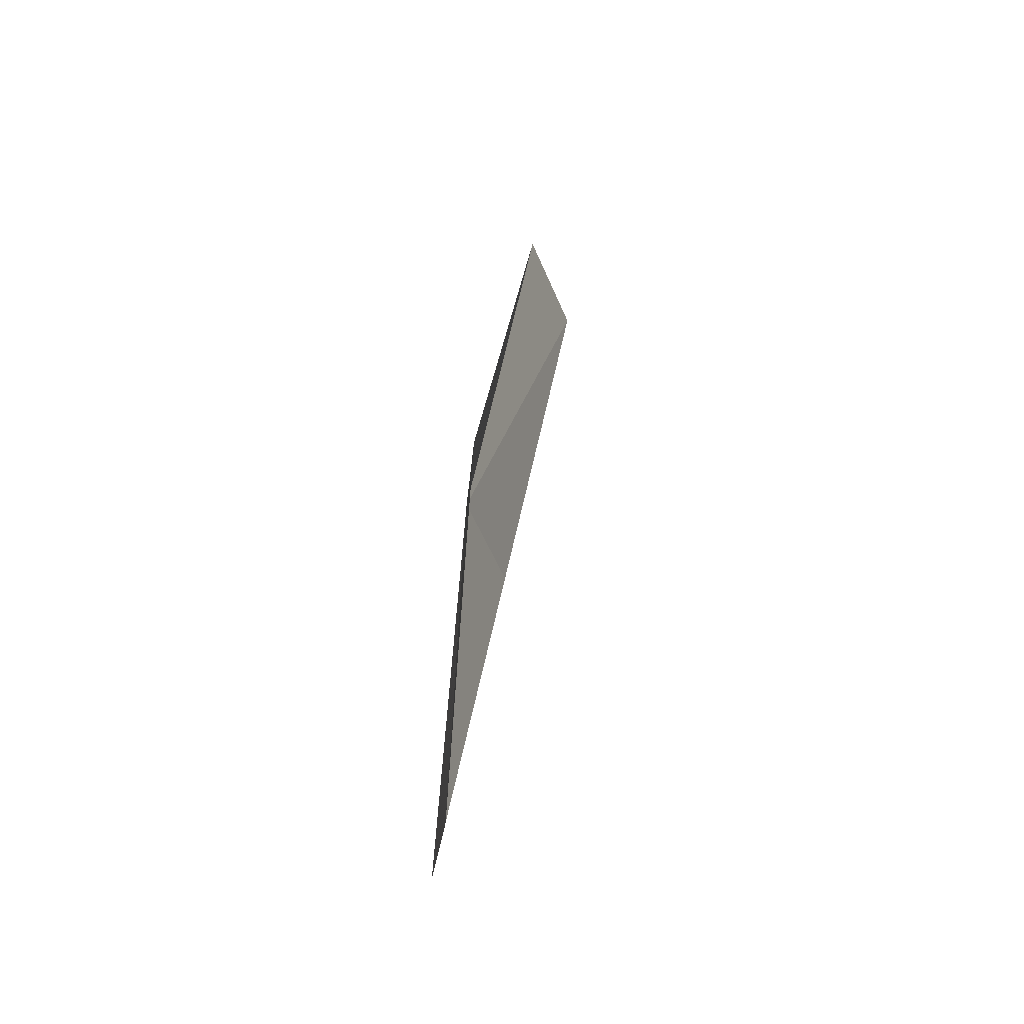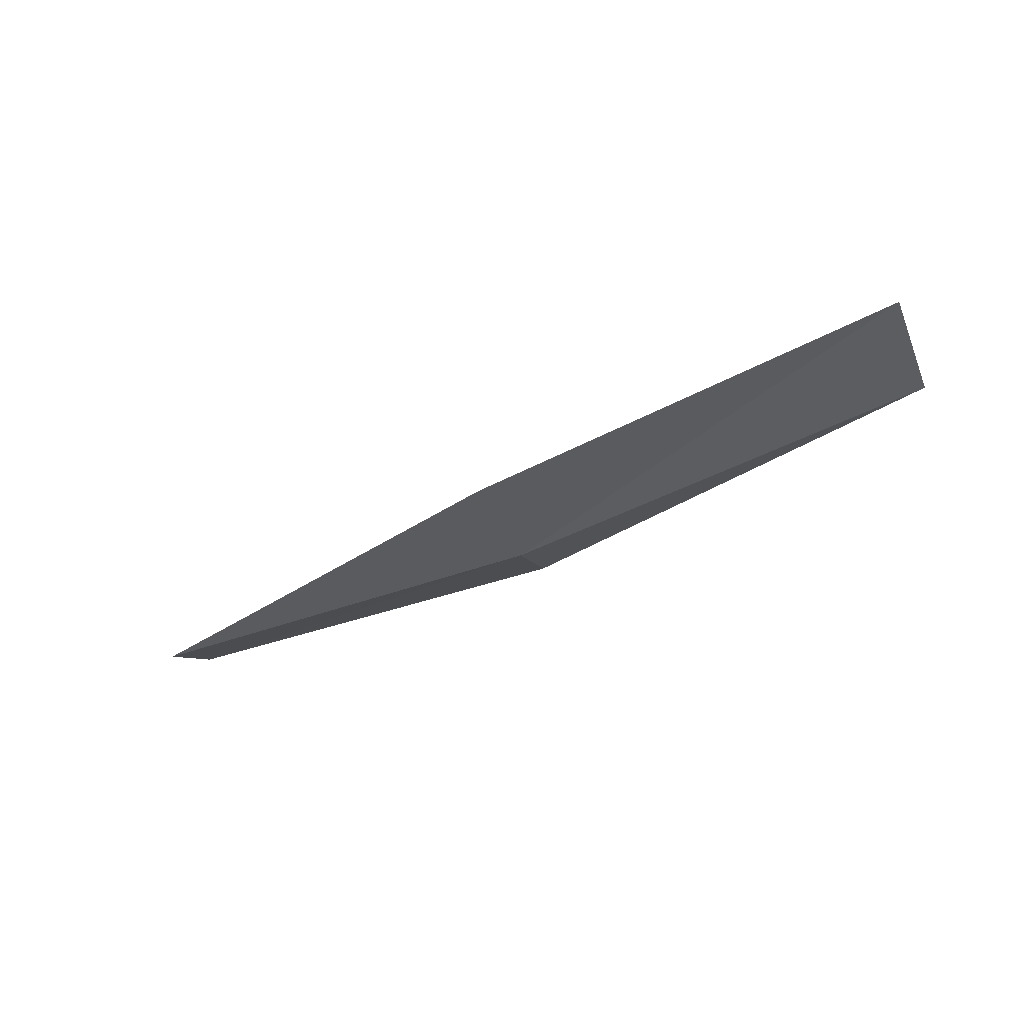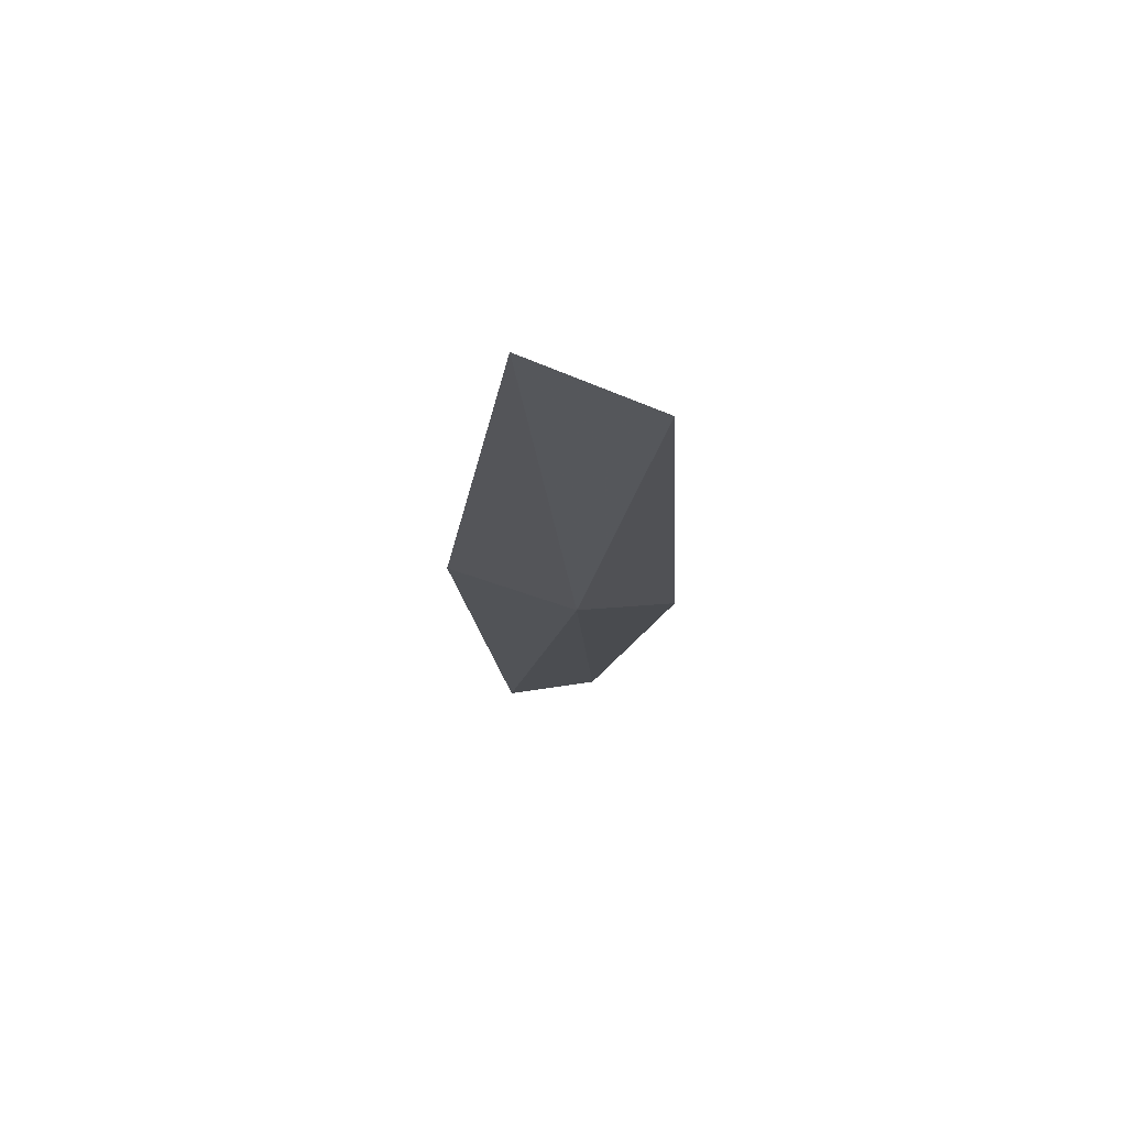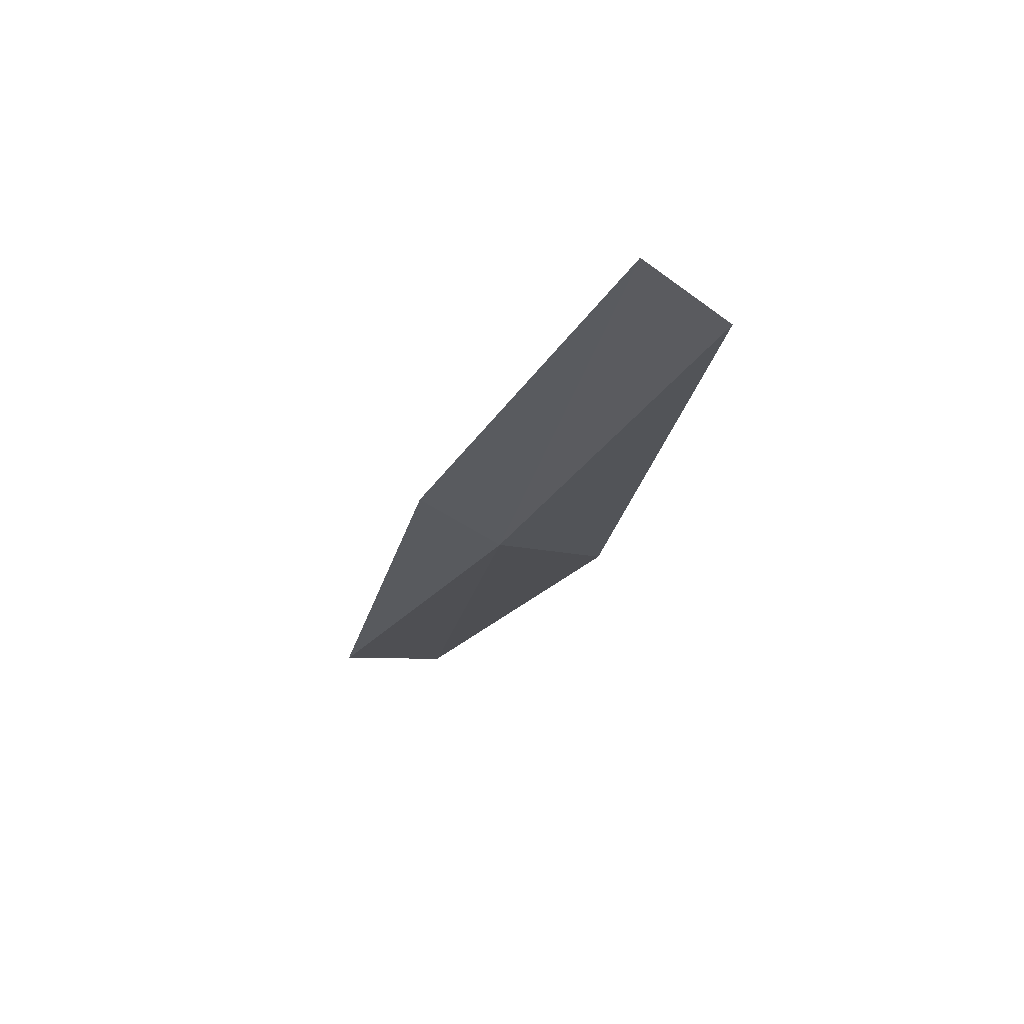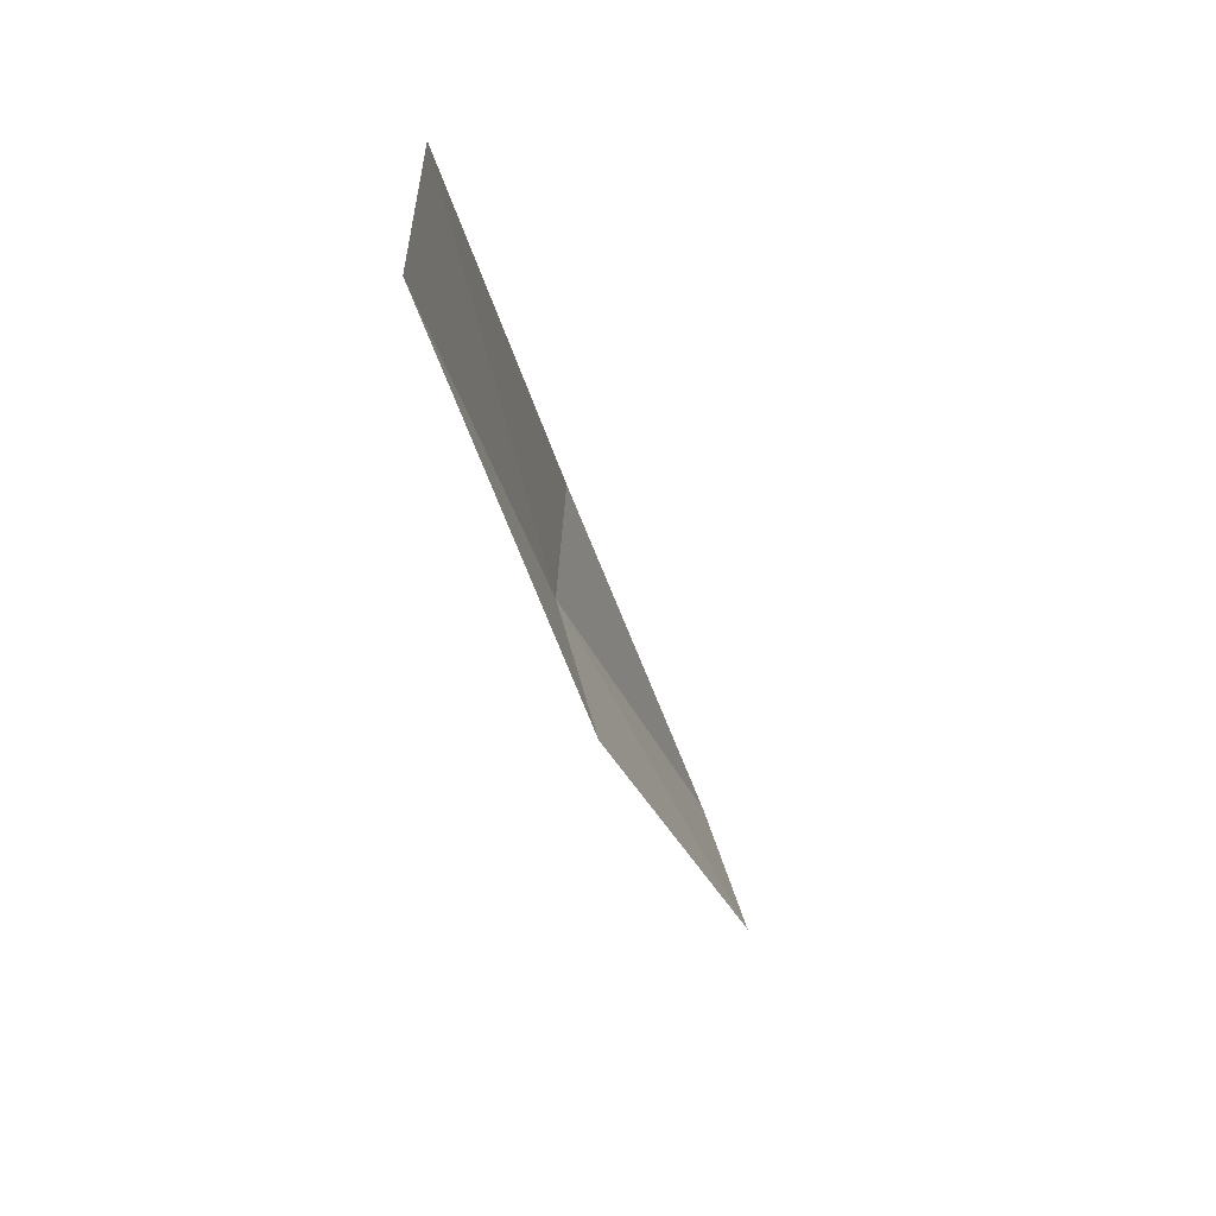
<metadata>
{"format":"obj","ext":"obj","renderer":"f3d","projection":"perspective","resolution":1024,"background":"white","views":[{"elev":54.3,"azim":83.4,"up":"+Z"},{"elev":-14.8,"azim":-164.4,"up":"+Y"},{"elev":-4.7,"azim":-110.5,"up":"+Y"},{"elev":-38.2,"azim":52.7,"up":"+Y"},{"elev":-18.3,"azim":93.0,"up":"+Z"}]}
</metadata>
<code>
v -5.397 -25.39 9.747
v -7.898 -24.69 9.248
v -7.819 -24.45 8.518
v -5.35 -25.17 9.004
v -5.386 -25.34 10.35
v -2.834 -25.81 10.25
v -2.825 -25.73 10.85
f 1 3 2
f 1 4 3
f 1 2 5
f 1 6 4
f 1 5 7
f 1 7 6

</code>
